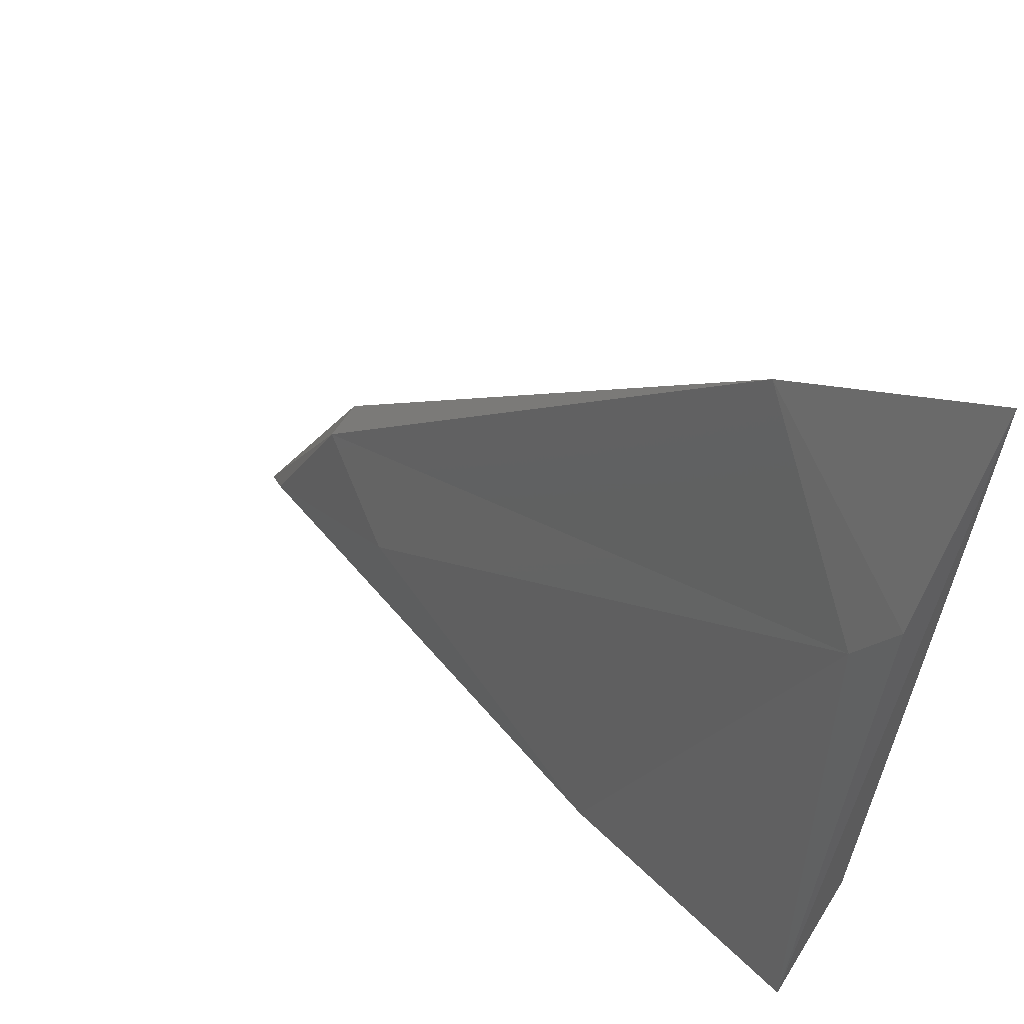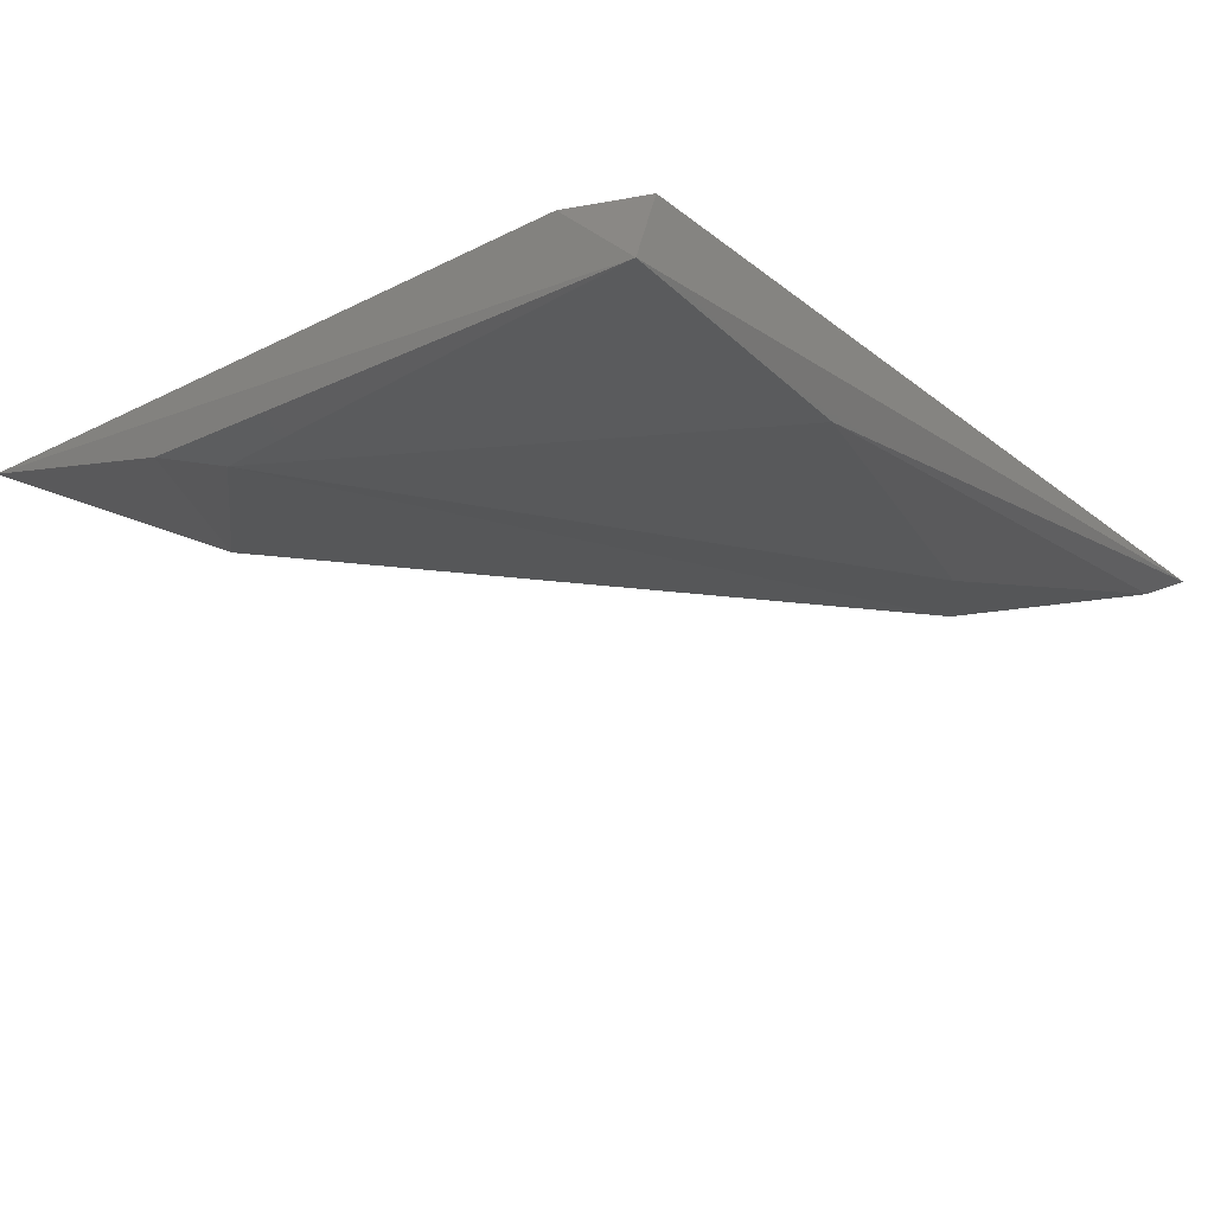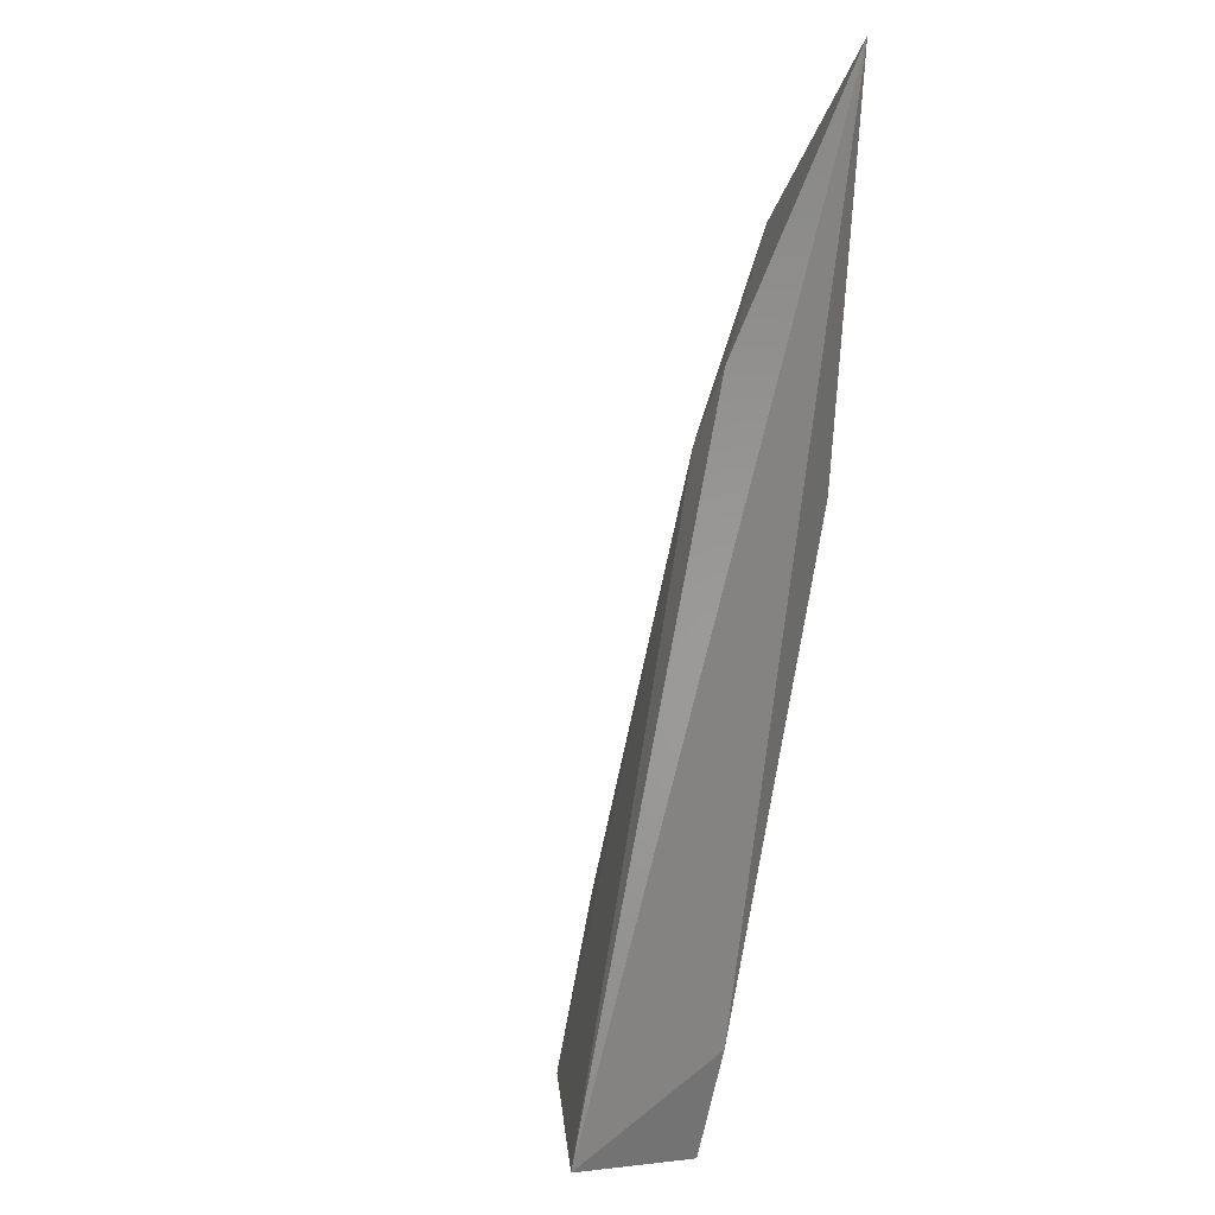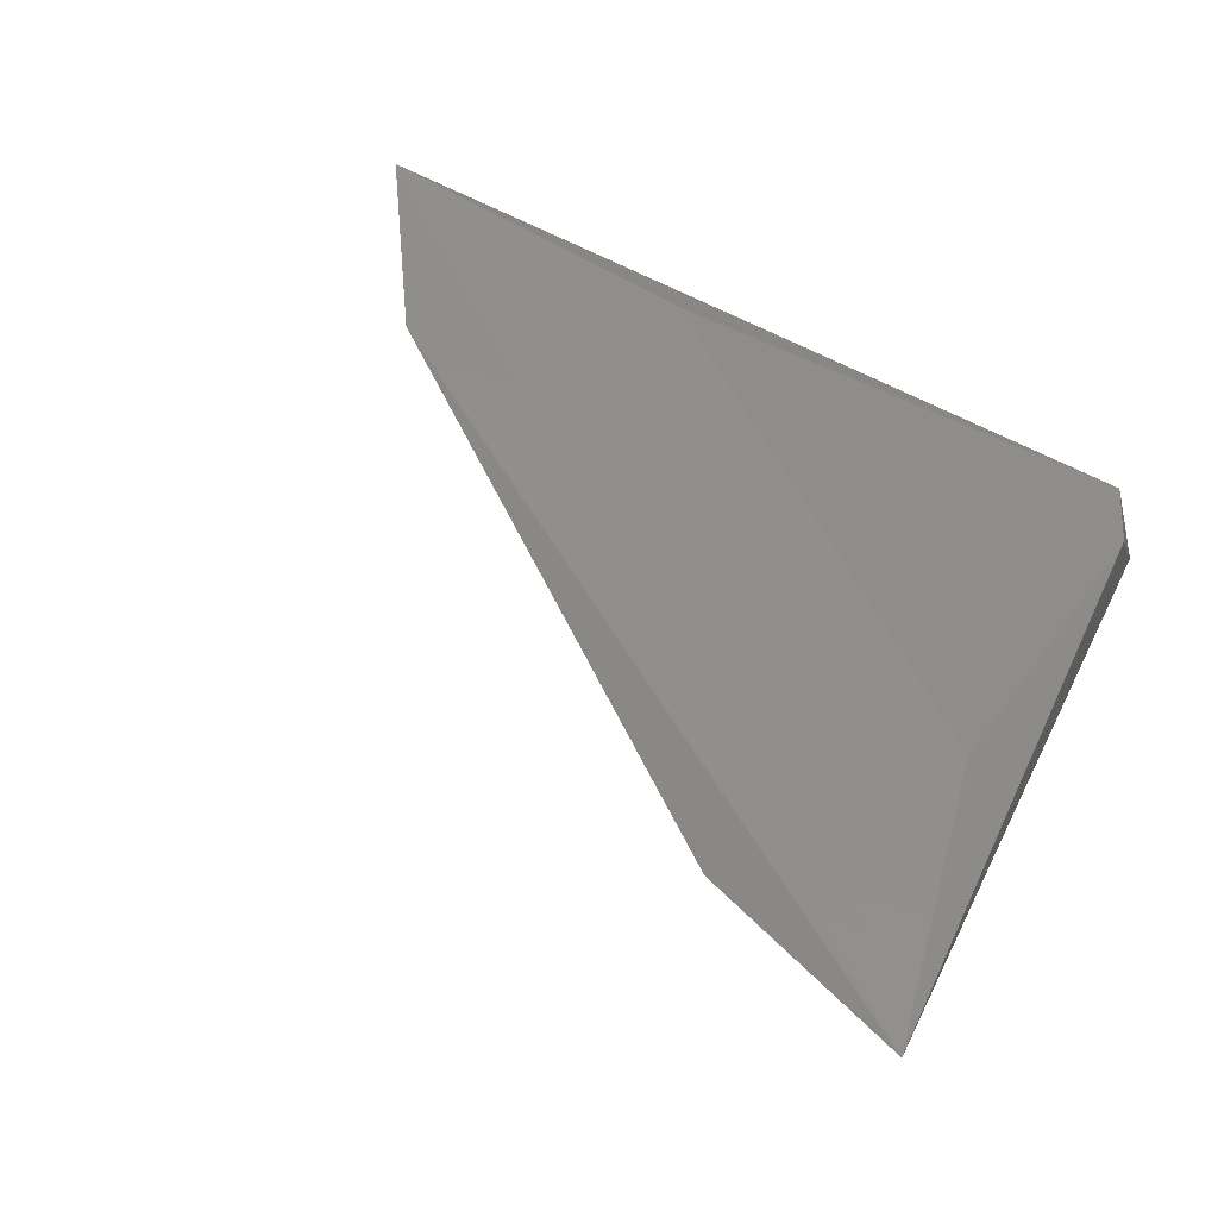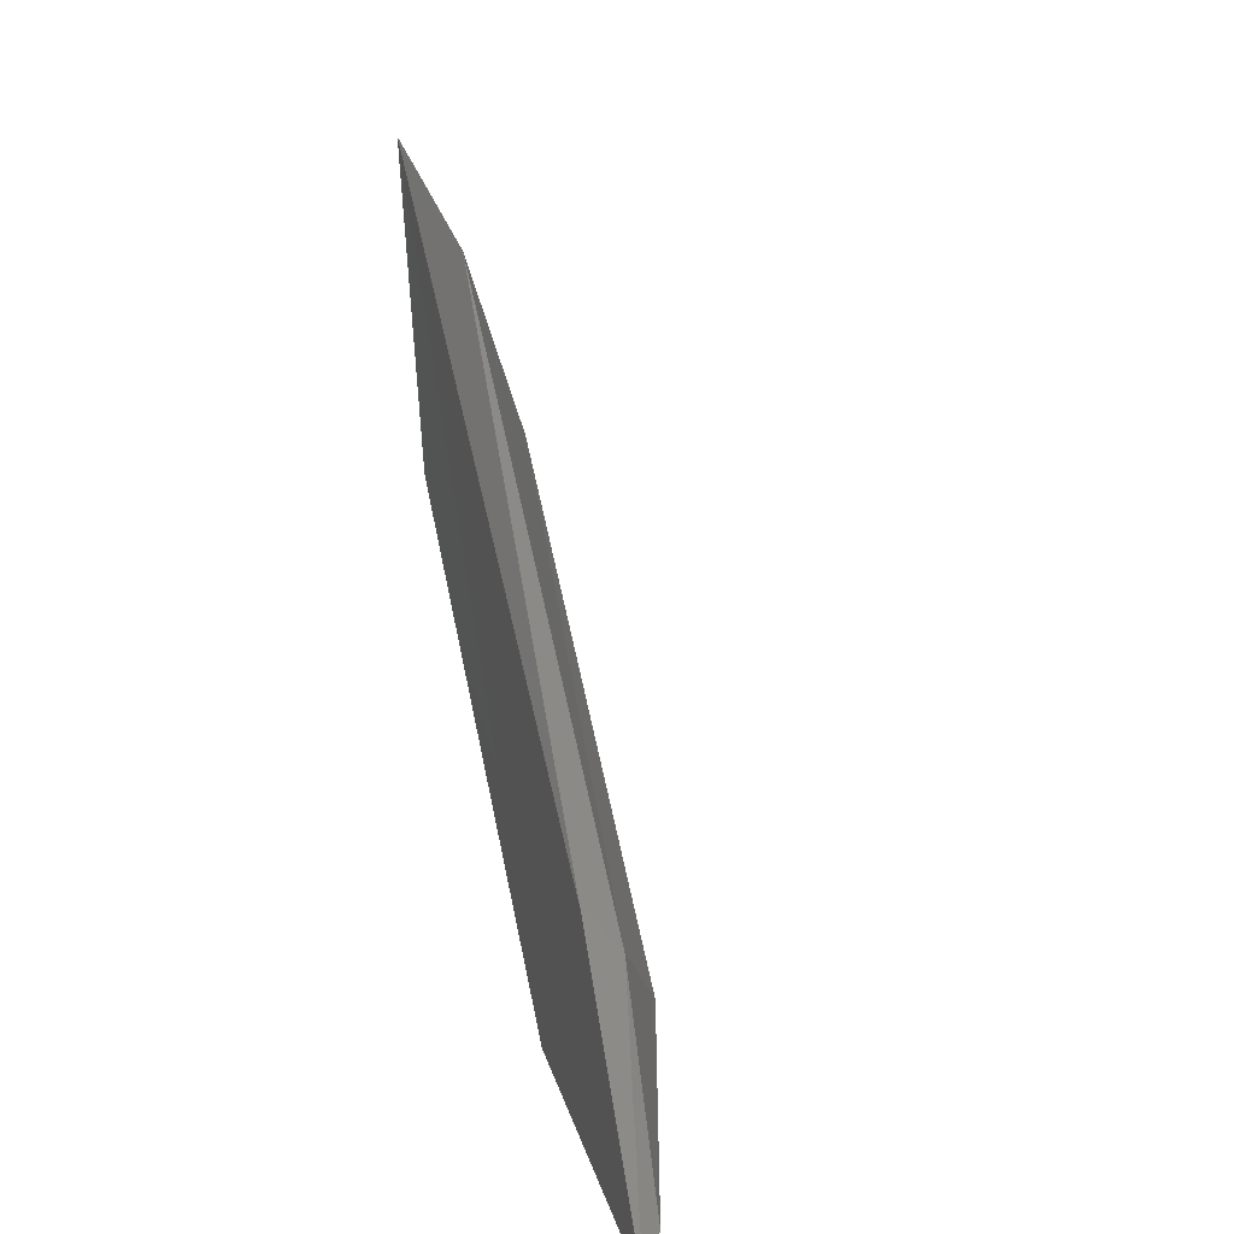
<metadata>
{"format":"stl","ext":"stl","renderer":"f3d","projection":"perspective","resolution":1024,"background":"white","views":[{"elev":54.2,"azim":37.0,"up":"+Z"},{"elev":-38.1,"azim":129.1,"up":"+Y"},{"elev":1.5,"azim":78.9,"up":"+Z"},{"elev":49.3,"azim":24.6,"up":"+Y"},{"elev":7.8,"azim":-105.2,"up":"+Z"}]}
</metadata>
<code>
# stl→obj: 15 verts, 26 faces
v -0.2518 0.3277 0.372
v -0.2601 0.3257 0.3227
v -0.3322 0.3257 0.2561
v -0.3889 0.3284 0.246
v -0.3677 0.3298 0.2823
v -0.2579 0.3104 0.2505
v -0.2537 0.2957 0.2505
v -0.26 0.3104 0.3283
v -0.2852 0.3251 0.3556
v -0.3693 0.3251 0.2778
v -0.3525 0.3167 0.2673
v -0.2537 0.3125 0.3367
v -0.2979 0.302 0.2526
v -0.2537 0.3125 0.2631
v -0.3841 0.3251 0.2505
f 1 2 3
f 1 3 4
f 4 5 1
f 6 7 4
f 8 9 10
f 8 10 11
f 5 4 10
f 5 10 9
f 5 9 1
f 12 1 9
f 12 9 8
f 12 8 7
f 12 7 1
f 13 7 8
f 13 8 11
f 13 4 7
f 14 7 6
f 14 2 1
f 14 1 7
f 2 14 6
f 2 6 3
f 3 6 4
f 15 11 10
f 15 10 4
f 15 4 13
f 15 13 11

</code>
